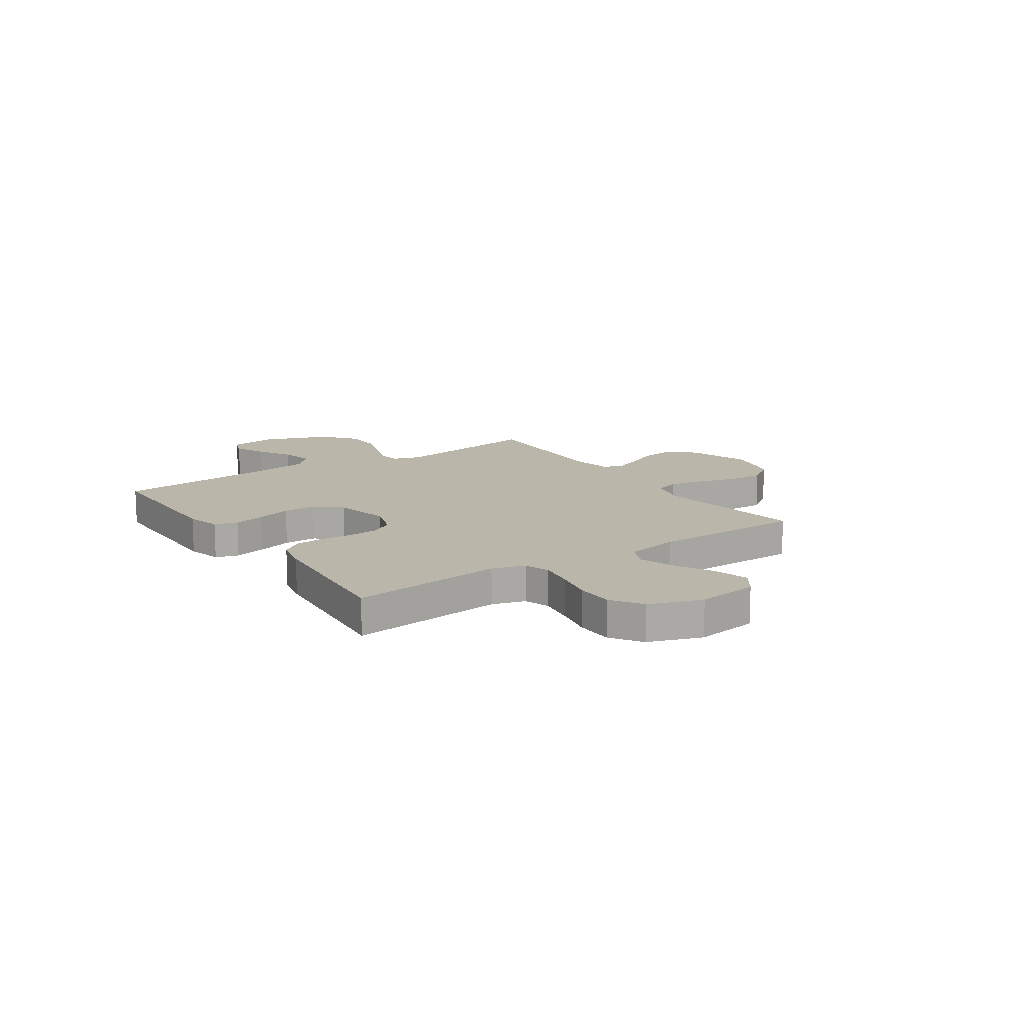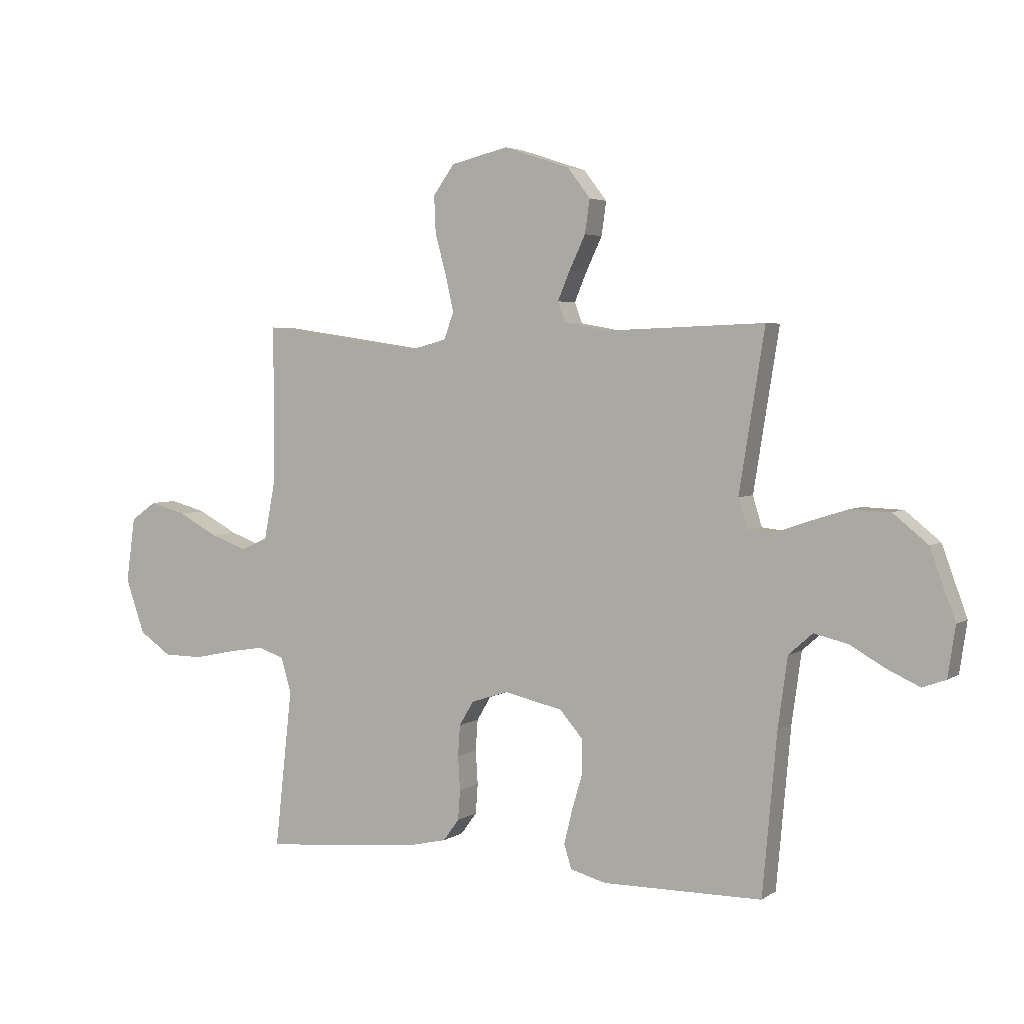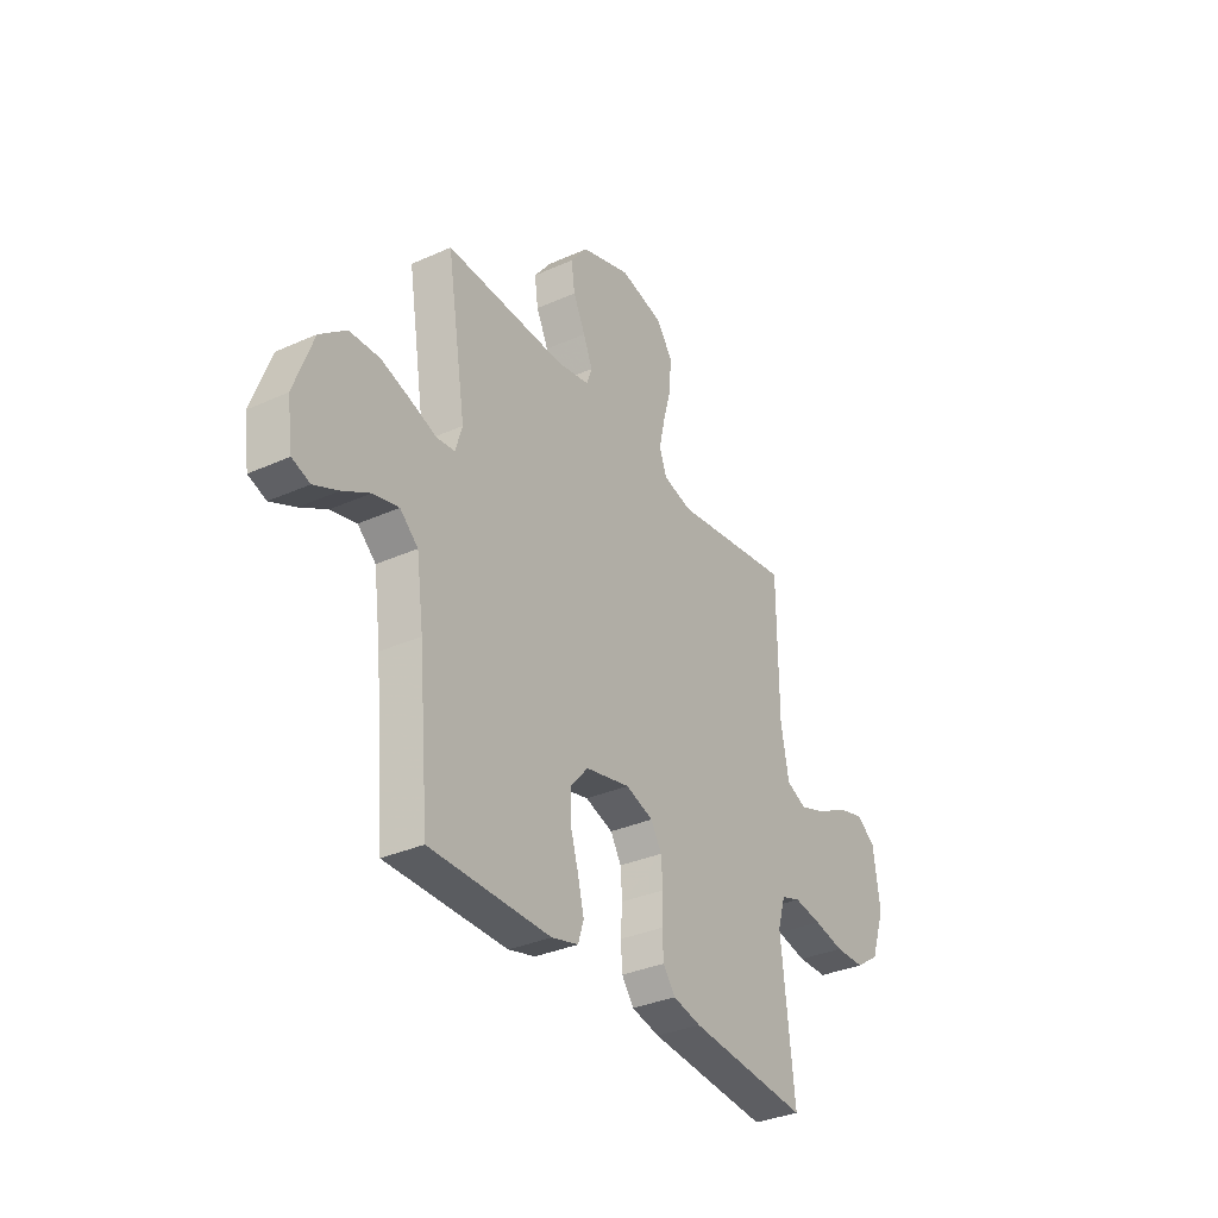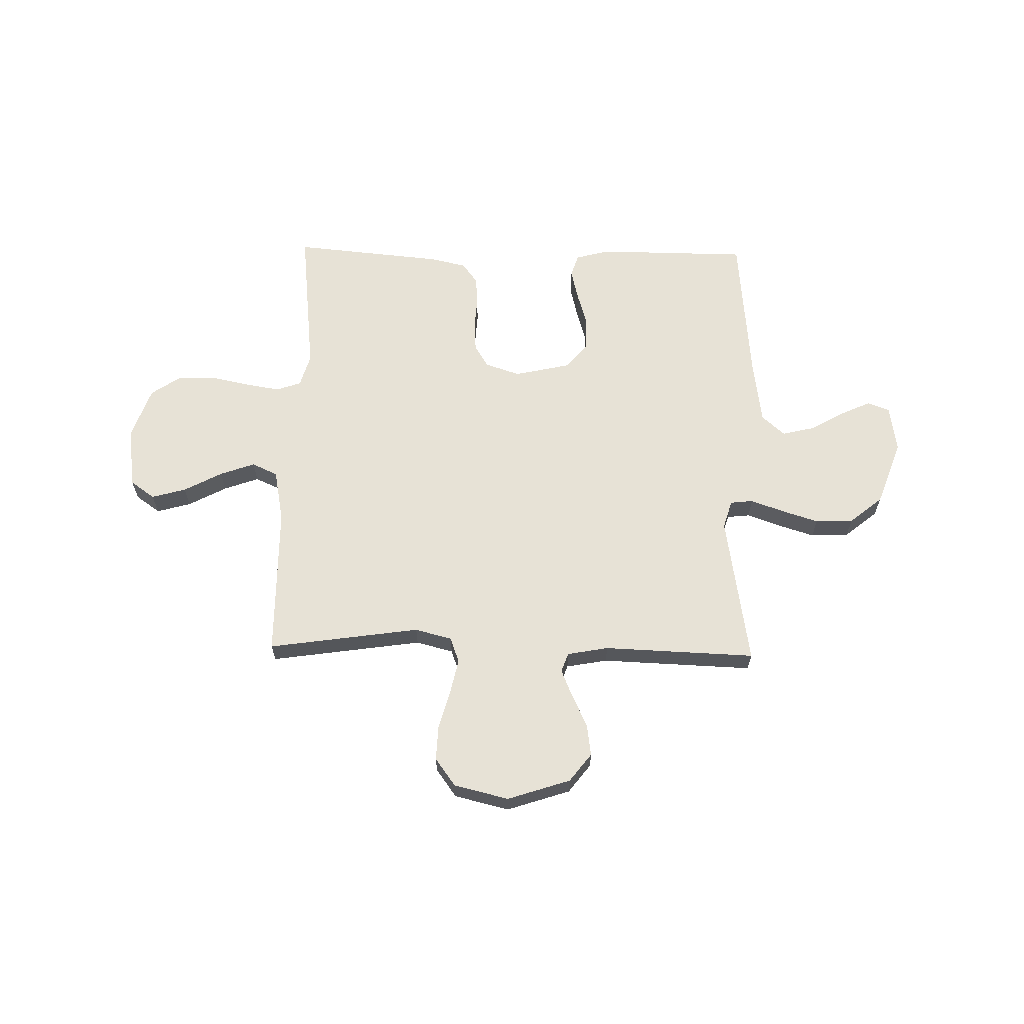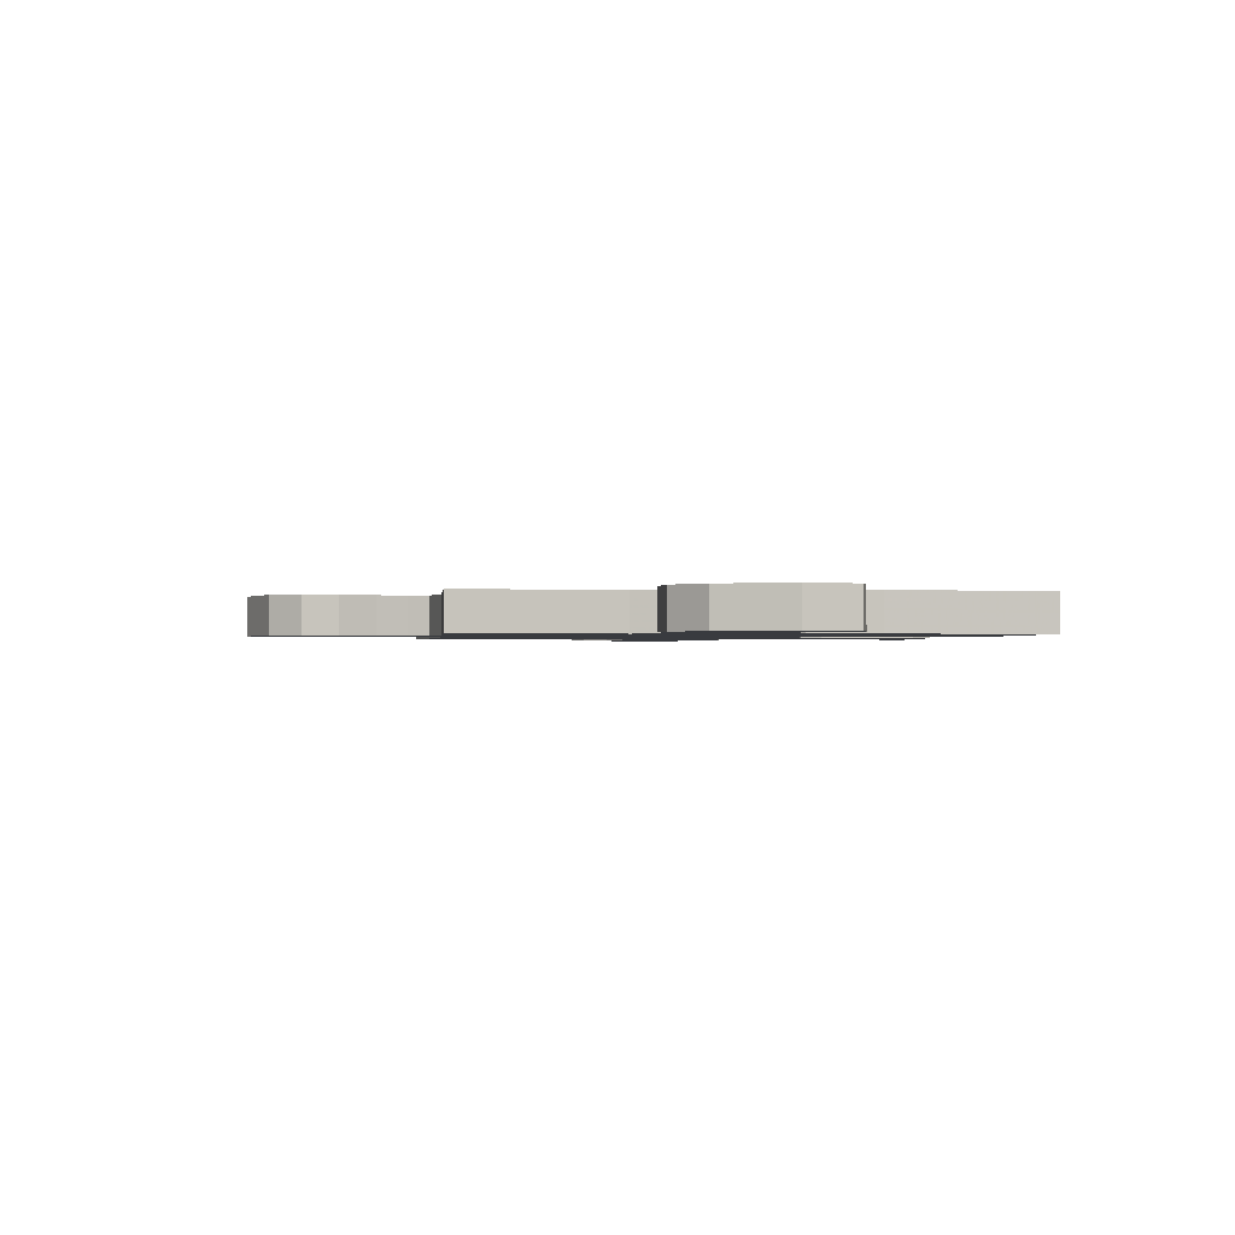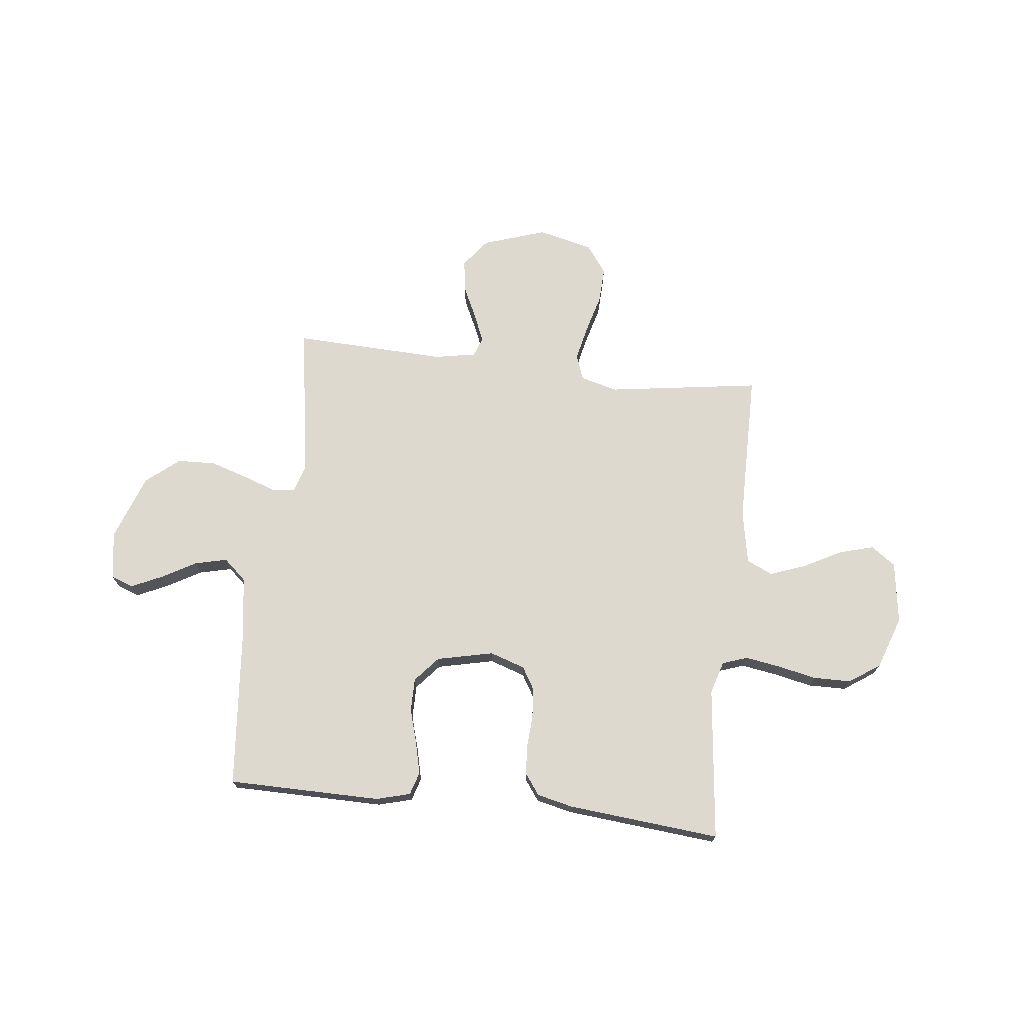
<metadata>
{"format":"obj","ext":"obj","renderer":"f3d","projection":"perspective","resolution":1024,"background":"white","views":[{"elev":13.9,"azim":-124.1,"up":"+Y"},{"elev":3.7,"azim":27.1,"up":"+Z"},{"elev":-33.7,"azim":121.4,"up":"+Z"},{"elev":63.6,"azim":1.2,"up":"+Y"},{"elev":-1.1,"azim":82.5,"up":"+Y"},{"elev":71.8,"azim":-173.5,"up":"+Y"}]}
</metadata>
<code>
v 0.5 0.07 -0.5
v 0.2 0.07 -0.502
v 0.133 0.07 -0.484
v 0.119 0.07 -0.439
v 0.134 0.07 -0.377
v 0.154 0.07 -0.309
v 0.154 0.07 -0.244
v 0.111 0.07 -0.194
v 0 0.07 -0.169
v -0.069 0.07 -0.192
v -0.096 0.07 -0.237
v -0.1 0.07 -0.296
v -0.096 0.07 -0.359
v -0.1 0.07 -0.415
v -0.13 0.07 -0.456
v -0.2 0.07 -0.472
v -0.5 0.07 -0.5
v -0.467 0.07 -0.2
v -0.486 0.07 -0.135
v -0.535 0.07 -0.118
v -0.604 0.07 -0.129
v -0.68 0.07 -0.145
v -0.754 0.07 -0.144
v -0.814 0.07 -0.103
v -0.85 0.07 0
v -0.833 0.07 0.122
v -0.785 0.07 0.156
v -0.717 0.07 0.137
v -0.642 0.07 0.097
v -0.573 0.07 0.072
v -0.522 0.07 0.095
v -0.502 0.07 0.2
v -0.5 0.07 0.5
v -0.2 0.07 0.456
v -0.127 0.07 0.475
v -0.109 0.07 0.525
v -0.124 0.07 0.593
v -0.145 0.07 0.669
v -0.148 0.07 0.739
v -0.108 0.07 0.794
v 0 0.07 0.82
v 0.124 0.07 0.779
v 0.167 0.07 0.723
v 0.158 0.07 0.66
v 0.128 0.07 0.597
v 0.105 0.07 0.542
v 0.119 0.07 0.504
v 0.2 0.07 0.489
v 0.5 0.07 0.5
v 0.452 0.07 0.2
v 0.469 0.07 0.144
v 0.514 0.07 0.139
v 0.579 0.07 0.162
v 0.652 0.07 0.185
v 0.727 0.07 0.182
v 0.792 0.07 0.129
v 0.839 0.07 0
v 0.825 0.07 -0.094
v 0.781 0.07 -0.11
v 0.72 0.07 -0.082
v 0.653 0.07 -0.044
v 0.59 0.07 -0.029
v 0.545 0.07 -0.069
v 0.527 0.07 -0.2
v 0.5 0 -0.5
v 0.2 0 -0.502
v 0.133 0 -0.484
v 0.119 0 -0.439
v 0.134 0 -0.377
v 0.154 0 -0.309
v 0.154 0 -0.244
v 0.111 0 -0.194
v 0 0 -0.169
v -0.069 0 -0.192
v -0.096 0 -0.237
v -0.1 0 -0.296
v -0.096 0 -0.359
v -0.1 0 -0.415
v -0.13 0 -0.456
v -0.2 0 -0.472
v -0.5 0 -0.5
v -0.467 0 -0.2
v -0.486 0 -0.135
v -0.535 0 -0.118
v -0.604 0 -0.129
v -0.68 0 -0.145
v -0.754 0 -0.144
v -0.814 0 -0.103
v -0.85 0 0
v -0.833 0 0.122
v -0.785 0 0.156
v -0.717 0 0.137
v -0.642 0 0.097
v -0.573 0 0.072
v -0.522 0 0.095
v -0.502 0 0.2
v -0.5 0 0.5
v -0.2 0 0.456
v -0.127 0 0.475
v -0.109 0 0.525
v -0.124 0 0.593
v -0.145 0 0.669
v -0.148 0 0.739
v -0.108 0 0.794
v 0 0 0.82
v 0.124 0 0.779
v 0.167 0 0.723
v 0.158 0 0.66
v 0.128 0 0.597
v 0.105 0 0.542
v 0.119 0 0.504
v 0.2 0 0.489
v 0.5 0 0.5
v 0.452 0 0.2
v 0.469 0 0.144
v 0.514 0 0.139
v 0.579 0 0.162
v 0.652 0 0.185
v 0.727 0 0.182
v 0.792 0 0.129
v 0.839 0 0
v 0.825 0 -0.094
v 0.781 0 -0.11
v 0.72 0 -0.082
v 0.653 0 -0.044
v 0.59 0 -0.029
v 0.545 0 -0.069
v 0.527 0 -0.2
f 58 59 60 61
f 56 57 58 61
f 56 61 62
f 55 56 62
f 52 53 54 55
f 52 55 62 63
f 48 49 50
f 47 48 50 51
f 42 43 44 45
f 42 45 46
f 41 42 46
f 40 41 46 47
f 37 38 39 40
f 36 37 40 47
f 32 33 34
f 31 32 34 35
f 26 27 28 29
f 26 29 30
f 25 26 30
f 24 25 30
f 21 22 23 24
f 20 21 24 30
f 19 20 30 31
f 15 16 17 18
f 12 13 14 15
f 11 12 15 18
f 10 11 18 19
f 3 4 5 6
f 1 2 3 6
f 64 1 6 7
f 51 52 63 64
f 51 64 7 8
f 35 36 47 51
f 35 51 8 9
f 19 31 35
f 9 10 19 35
f 125 124 123 122
f 125 122 121 120
f 126 125 120
f 126 120 119
f 119 118 117 116
f 127 126 119 116
f 114 113 112
f 115 114 112 111
f 109 108 107 106
f 110 109 106
f 110 106 105
f 111 110 105 104
f 104 103 102 101
f 111 104 101 100
f 98 97 96
f 99 98 96 95
f 93 92 91 90
f 94 93 90
f 94 90 89
f 94 89 88
f 88 87 86 85
f 94 88 85 84
f 95 94 84 83
f 82 81 80 79
f 79 78 77 76
f 82 79 76 75
f 83 82 75 74
f 70 69 68 67
f 70 67 66 65
f 71 70 65 128
f 128 127 116 115
f 72 71 128 115
f 115 111 100 99
f 73 72 115 99
f 99 95 83
f 99 83 74 73
f 1 65 66 2
f 2 66 67 3
f 3 67 68 4
f 4 68 69 5
f 5 69 70 6
f 6 70 71 7
f 7 71 72 8
f 8 72 73 9
f 9 73 74 10
f 10 74 75 11
f 11 75 76 12
f 12 76 77 13
f 13 77 78 14
f 14 78 79 15
f 15 79 80 16
f 16 80 81 17
f 17 81 82 18
f 18 82 83 19
f 19 83 84 20
f 20 84 85 21
f 21 85 86 22
f 22 86 87 23
f 23 87 88 24
f 24 88 89 25
f 25 89 90 26
f 26 90 91 27
f 27 91 92 28
f 28 92 93 29
f 29 93 94 30
f 30 94 95 31
f 31 95 96 32
f 32 96 97 33
f 33 97 98 34
f 34 98 99 35
f 35 99 100 36
f 36 100 101 37
f 37 101 102 38
f 38 102 103 39
f 39 103 104 40
f 40 104 105 41
f 41 105 106 42
f 42 106 107 43
f 43 107 108 44
f 44 108 109 45
f 45 109 110 46
f 46 110 111 47
f 47 111 112 48
f 48 112 113 49
f 49 113 114 50
f 50 114 115 51
f 51 115 116 52
f 52 116 117 53
f 53 117 118 54
f 54 118 119 55
f 55 119 120 56
f 56 120 121 57
f 57 121 122 58
f 58 122 123 59
f 59 123 124 60
f 60 124 125 61
f 61 125 126 62
f 62 126 127 63
f 63 127 128 64
f 64 128 65 1

</code>
